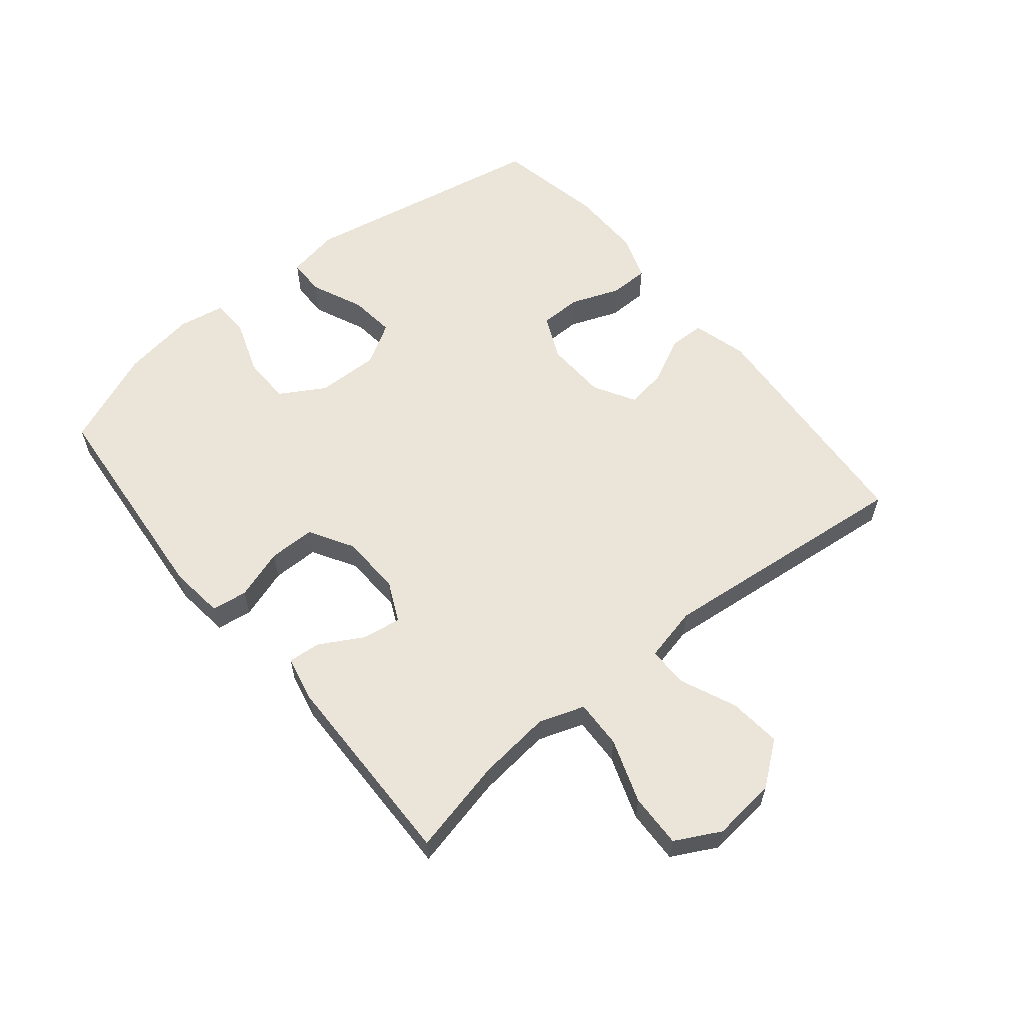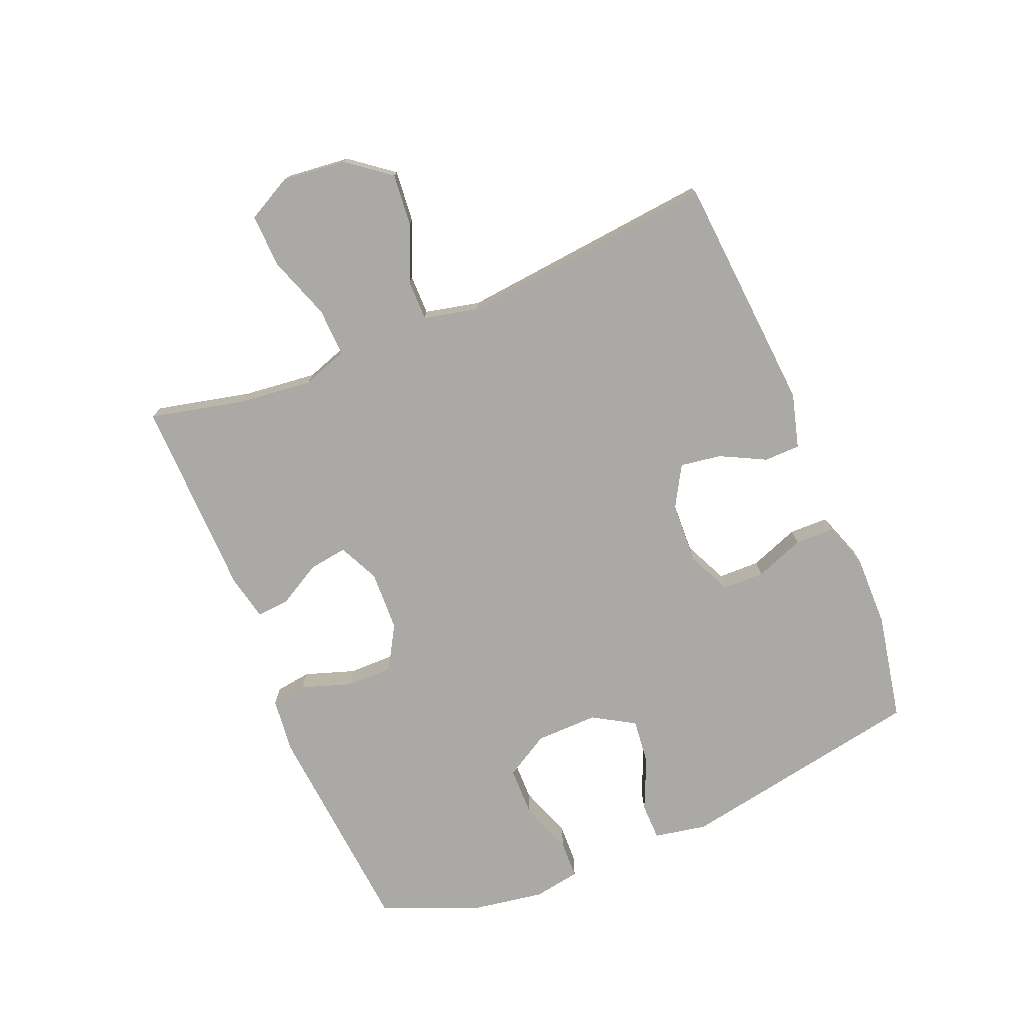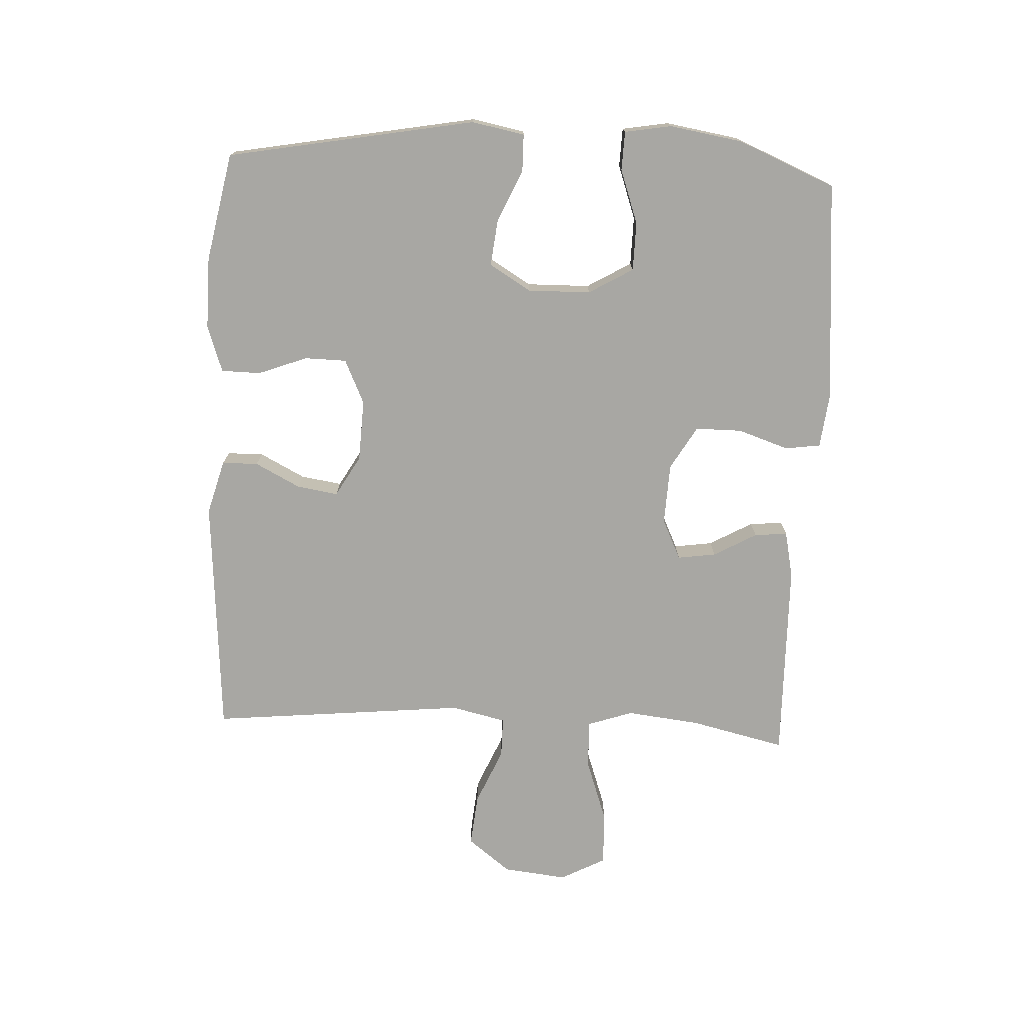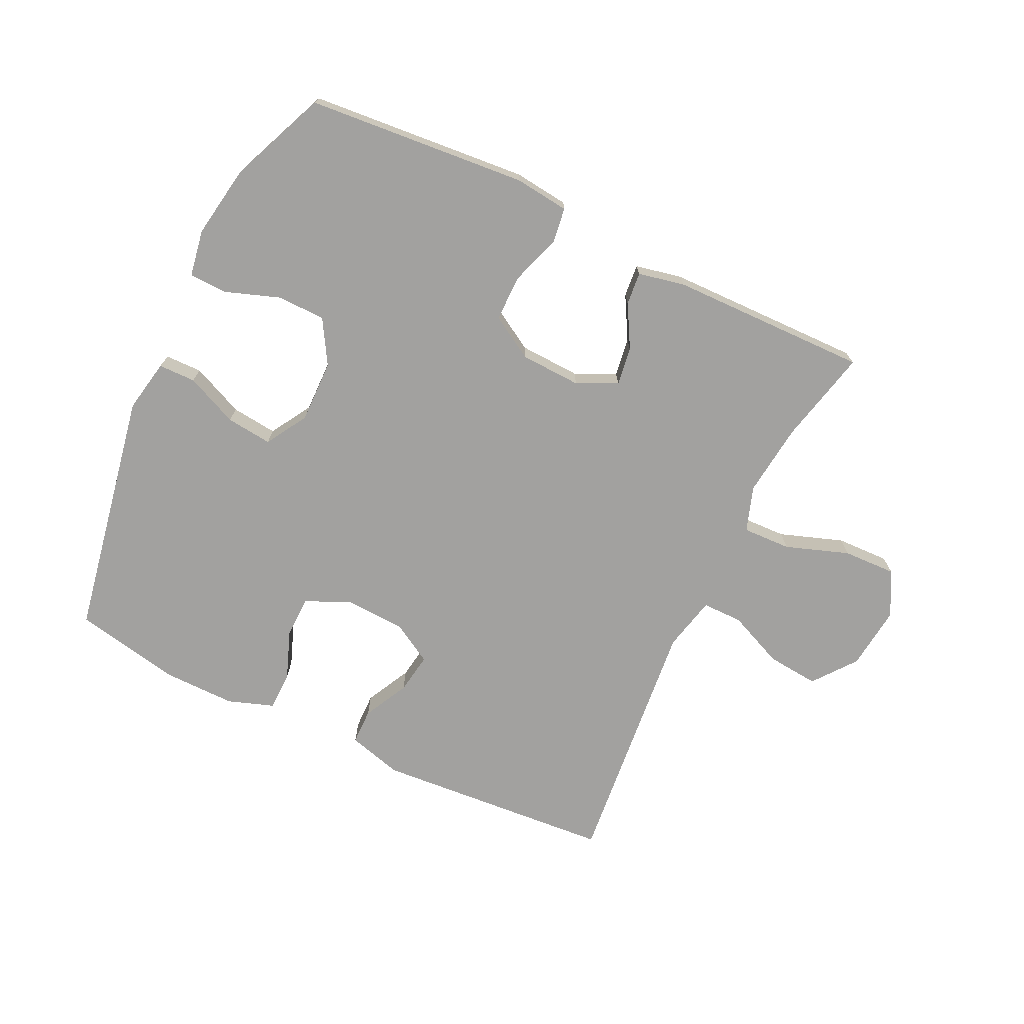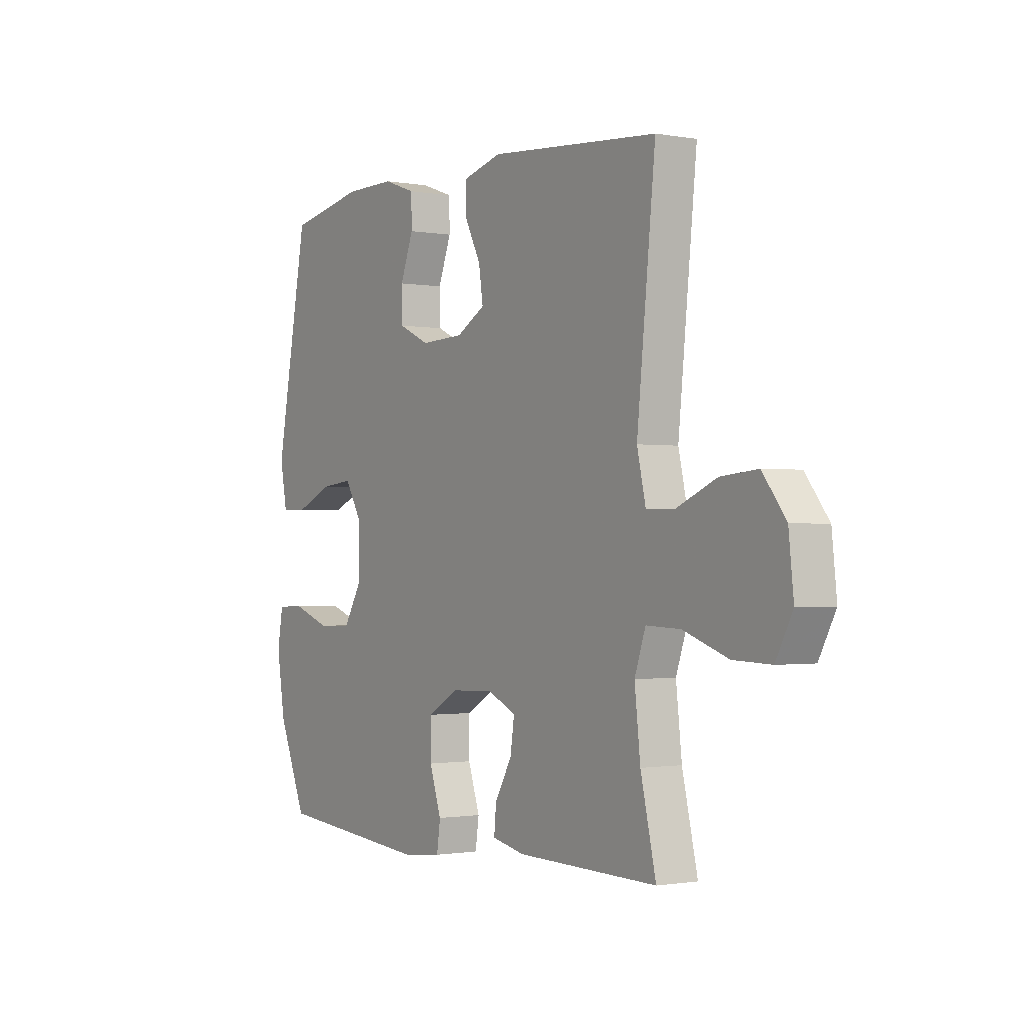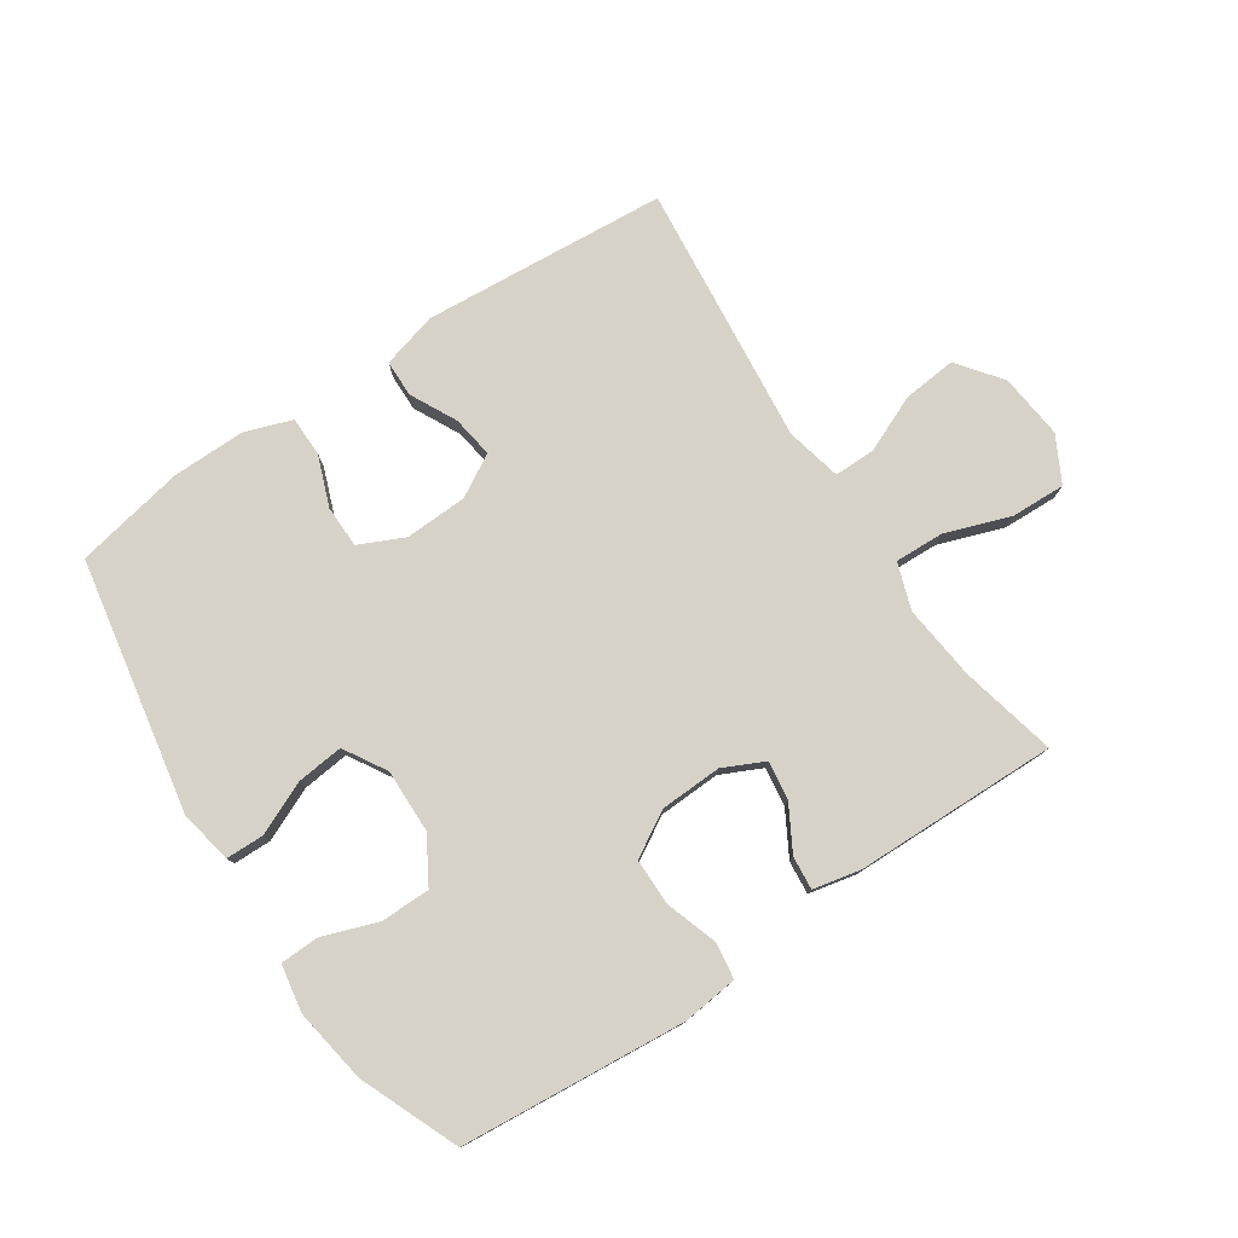
<metadata>
{"format":"obj","ext":"obj","renderer":"f3d","projection":"perspective","resolution":1024,"background":"white","views":[{"elev":59.1,"azim":-129.3,"up":"+Y"},{"elev":-75.3,"azim":-67.5,"up":"+Y"},{"elev":-74.5,"azim":87.1,"up":"+Y"},{"elev":-72.2,"azim":154.3,"up":"+Y"},{"elev":-1.1,"azim":-123.3,"up":"+Z"},{"elev":78.2,"azim":146.3,"up":"+Y"}]}
</metadata>
<code>
v 0.5 0.07 -0.5
v 0.145 0.07 -0.531
v 0.057 0.07 -0.521
v 0.049 0.07 -0.464
v 0.076 0.07 -0.383
v 0.076 0.07 -0.308
v 0.006 0.07 -0.267
v -0.092 0.07 -0.263
v -0.157 0.07 -0.294
v -0.148 0.07 -0.356
v -0.109 0.07 -0.425
v -0.104 0.07 -0.478
v -0.179 0.07 -0.494
v -0.5 0.07 -0.5
v -0.465 0.07 -0.347
v -0.452 0.07 -0.229
v -0.477 0.07 -0.156
v -0.555 0.07 -0.159
v -0.657 0.07 -0.195
v -0.743 0.07 -0.198
v -0.781 0.07 -0.126
v -0.77 0.07 -0.023
v -0.717 0.07 0.046
v -0.633 0.07 0.038
v -0.543 0.07 -0.001
v -0.478 0.07 -0.001
v -0.458 0.07 0.087
v -0.5 0.07 0.5
v -0.114 0.07 0.53
v -0.026 0.07 0.506
v -0.025 0.07 0.448
v -0.062 0.07 0.375
v -0.072 0.07 0.309
v -0.006 0.07 0.271
v 0.093 0.07 0.267
v 0.164 0.07 0.3
v 0.165 0.07 0.367
v 0.135 0.07 0.446
v 0.136 0.07 0.509
v 0.21 0.07 0.535
v 0.326 0.07 0.534
v 0.5 0.07 0.5
v 0.574 0.07 0.101
v 0.558 0.07 0.016
v 0.498 0.07 0.015
v 0.414 0.07 0.052
v 0.34 0.07 0.06
v 0.3 0.07 -0.007
v 0.302 0.07 -0.108
v 0.344 0.07 -0.179
v 0.422 0.07 -0.18
v 0.509 0.07 -0.149
v 0.571 0.07 -0.151
v 0.584 0.07 -0.226
v 0.565 0.07 -0.344
v 0.5 0 -0.5
v 0.145 0 -0.531
v 0.057 0 -0.521
v 0.049 0 -0.464
v 0.076 0 -0.383
v 0.076 0 -0.308
v 0.006 0 -0.267
v -0.092 0 -0.263
v -0.157 0 -0.294
v -0.148 0 -0.356
v -0.109 0 -0.425
v -0.104 0 -0.478
v -0.179 0 -0.494
v -0.5 0 -0.5
v -0.465 0 -0.347
v -0.452 0 -0.229
v -0.477 0 -0.156
v -0.555 0 -0.159
v -0.657 0 -0.195
v -0.743 0 -0.198
v -0.781 0 -0.126
v -0.77 0 -0.023
v -0.717 0 0.046
v -0.633 0 0.038
v -0.543 0 -0.001
v -0.478 0 -0.001
v -0.458 0 0.087
v -0.5 0 0.5
v -0.114 0 0.53
v -0.026 0 0.506
v -0.025 0 0.448
v -0.062 0 0.375
v -0.072 0 0.309
v -0.006 0 0.271
v 0.093 0 0.267
v 0.164 0 0.3
v 0.165 0 0.367
v 0.135 0 0.446
v 0.136 0 0.509
v 0.21 0 0.535
v 0.326 0 0.534
v 0.5 0 0.5
v 0.574 0 0.101
v 0.558 0 0.016
v 0.498 0 0.015
v 0.414 0 0.052
v 0.34 0 0.06
v 0.3 0 -0.007
v 0.302 0 -0.108
v 0.344 0 -0.179
v 0.422 0 -0.18
v 0.509 0 -0.149
v 0.571 0 -0.151
v 0.584 0 -0.226
v 0.565 0 -0.344
f 3 4 5
f 2 3 5
f 1 2 5
f 55 1 5
f 54 55 5
f 53 54 5
f 52 53 5
f 51 52 5
f 50 51 5 6
f 49 50 6 7
f 48 49 7 8
f 47 48 8 9
f 44 45 46
f 43 44 46
f 42 43 46
f 41 42 46
f 40 41 46
f 39 40 46
f 38 39 46
f 37 38 46
f 36 37 46 47
f 35 36 47 9
f 30 31 32
f 29 30 32
f 28 29 32
f 27 28 32
f 26 27 32 33
f 23 24 25
f 22 23 25
f 21 22 25
f 20 21 25
f 19 20 25
f 18 19 25
f 17 18 25 26
f 26 33 34
f 17 26 34
f 16 17 34
f 13 14 15
f 12 13 15
f 11 12 15
f 10 11 15
f 9 10 15 16
f 9 16 34 35
f 60 59 58
f 60 58 57
f 60 57 56
f 60 56 110
f 60 110 109
f 60 109 108
f 60 108 107
f 60 107 106
f 61 60 106 105
f 62 61 105 104
f 63 62 104 103
f 64 63 103 102
f 101 100 99
f 101 99 98
f 101 98 97
f 101 97 96
f 101 96 95
f 101 95 94
f 101 94 93
f 101 93 92
f 102 101 92 91
f 64 102 91 90
f 87 86 85
f 87 85 84
f 87 84 83
f 87 83 82
f 88 87 82 81
f 80 79 78
f 80 78 77
f 80 77 76
f 80 76 75
f 80 75 74
f 80 74 73
f 81 80 73 72
f 89 88 81
f 89 81 72
f 89 72 71
f 70 69 68
f 70 68 67
f 70 67 66
f 70 66 65
f 71 70 65 64
f 90 89 71 64
f 1 56 57 2
f 2 57 58 3
f 3 58 59 4
f 4 59 60 5
f 5 60 61 6
f 6 61 62 7
f 7 62 63 8
f 8 63 64 9
f 9 64 65 10
f 10 65 66 11
f 11 66 67 12
f 12 67 68 13
f 13 68 69 14
f 14 69 70 15
f 15 70 71 16
f 16 71 72 17
f 17 72 73 18
f 18 73 74 19
f 19 74 75 20
f 20 75 76 21
f 21 76 77 22
f 22 77 78 23
f 23 78 79 24
f 24 79 80 25
f 25 80 81 26
f 26 81 82 27
f 27 82 83 28
f 28 83 84 29
f 29 84 85 30
f 30 85 86 31
f 31 86 87 32
f 32 87 88 33
f 33 88 89 34
f 34 89 90 35
f 35 90 91 36
f 36 91 92 37
f 37 92 93 38
f 38 93 94 39
f 39 94 95 40
f 40 95 96 41
f 41 96 97 42
f 42 97 98 43
f 43 98 99 44
f 44 99 100 45
f 45 100 101 46
f 46 101 102 47
f 47 102 103 48
f 48 103 104 49
f 49 104 105 50
f 50 105 106 51
f 51 106 107 52
f 52 107 108 53
f 53 108 109 54
f 54 109 110 55
f 55 110 56 1

</code>
